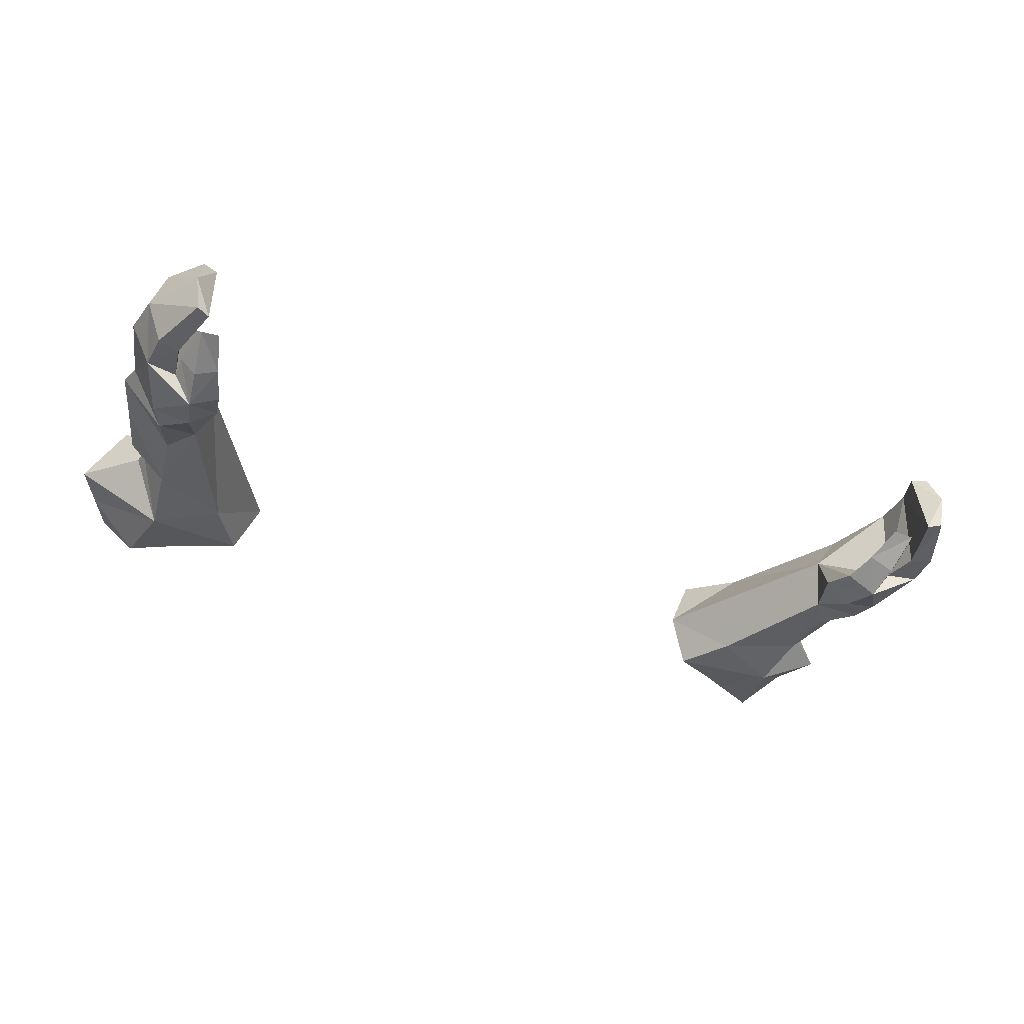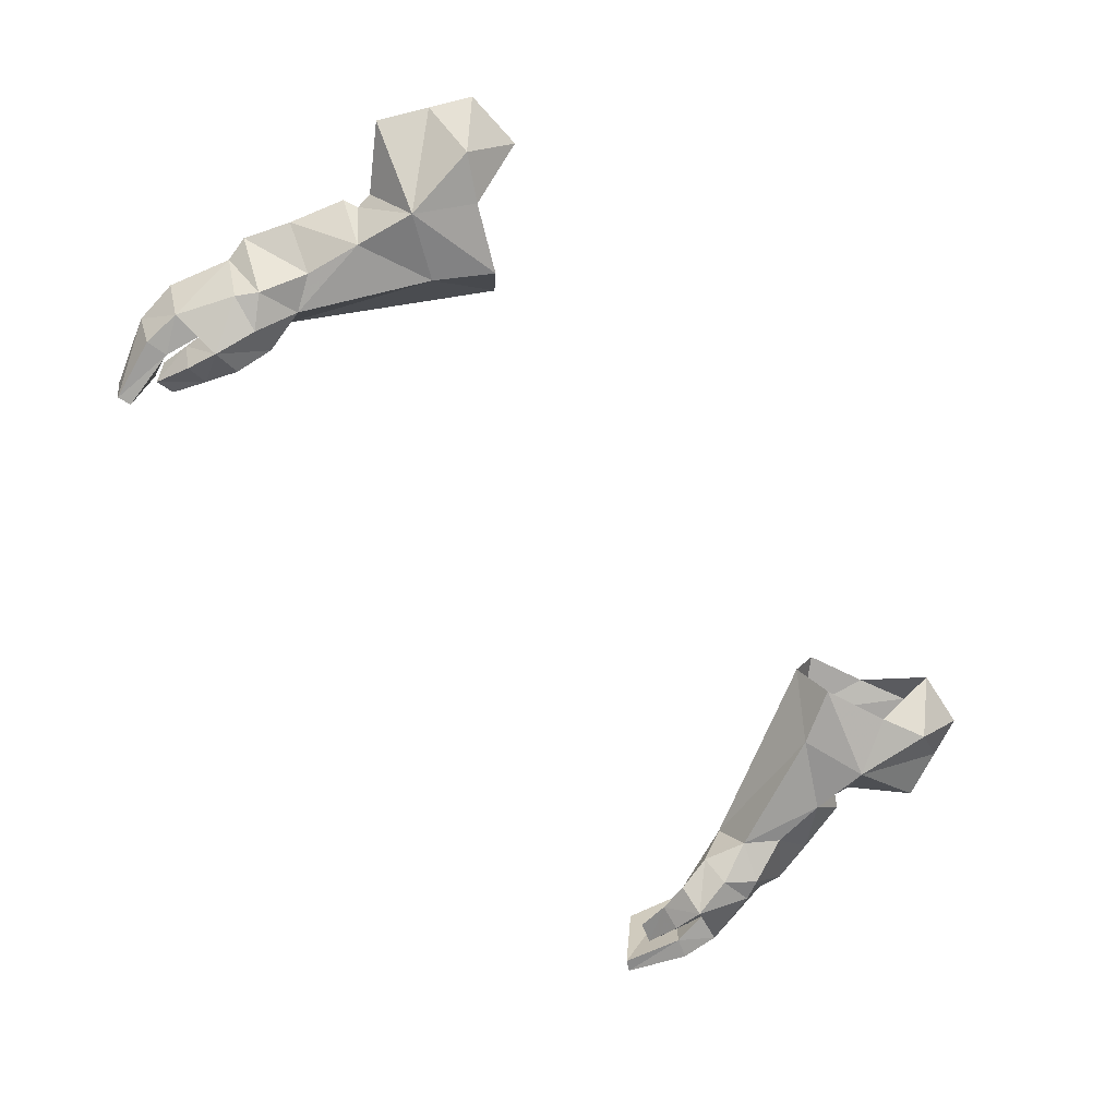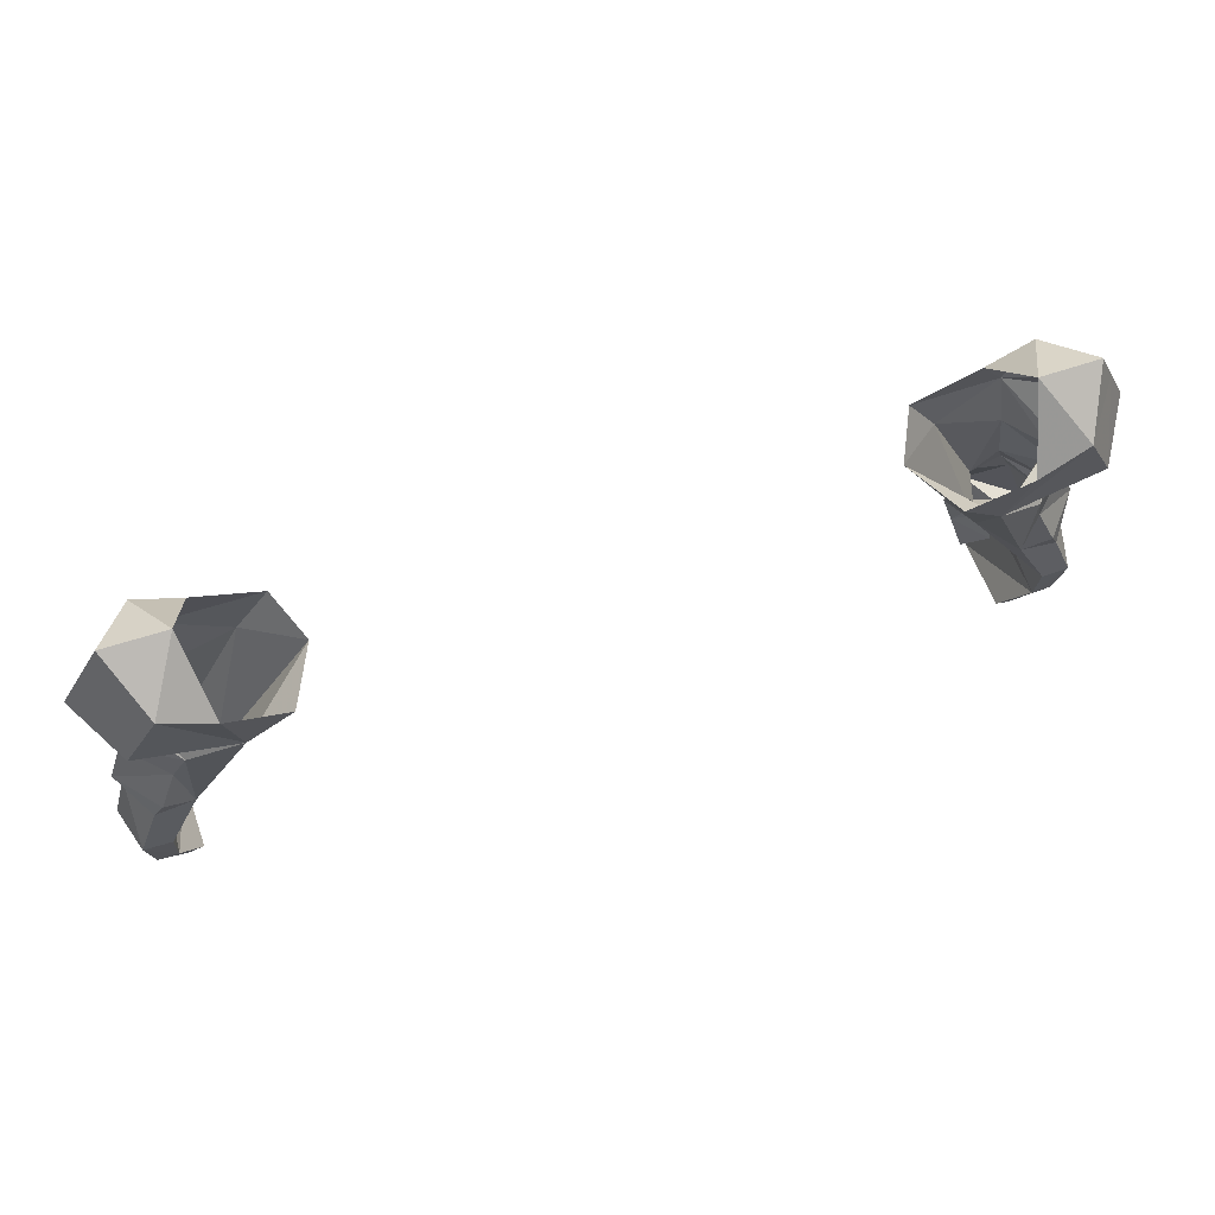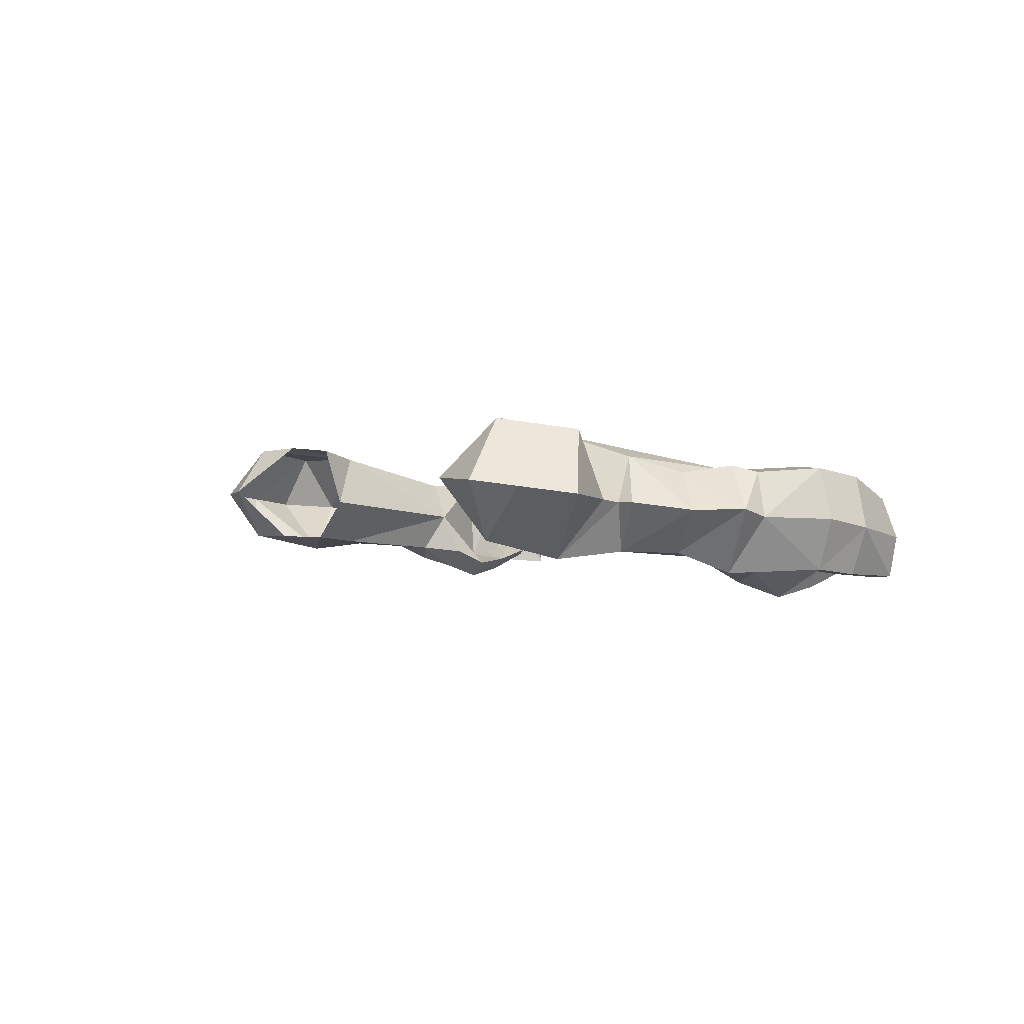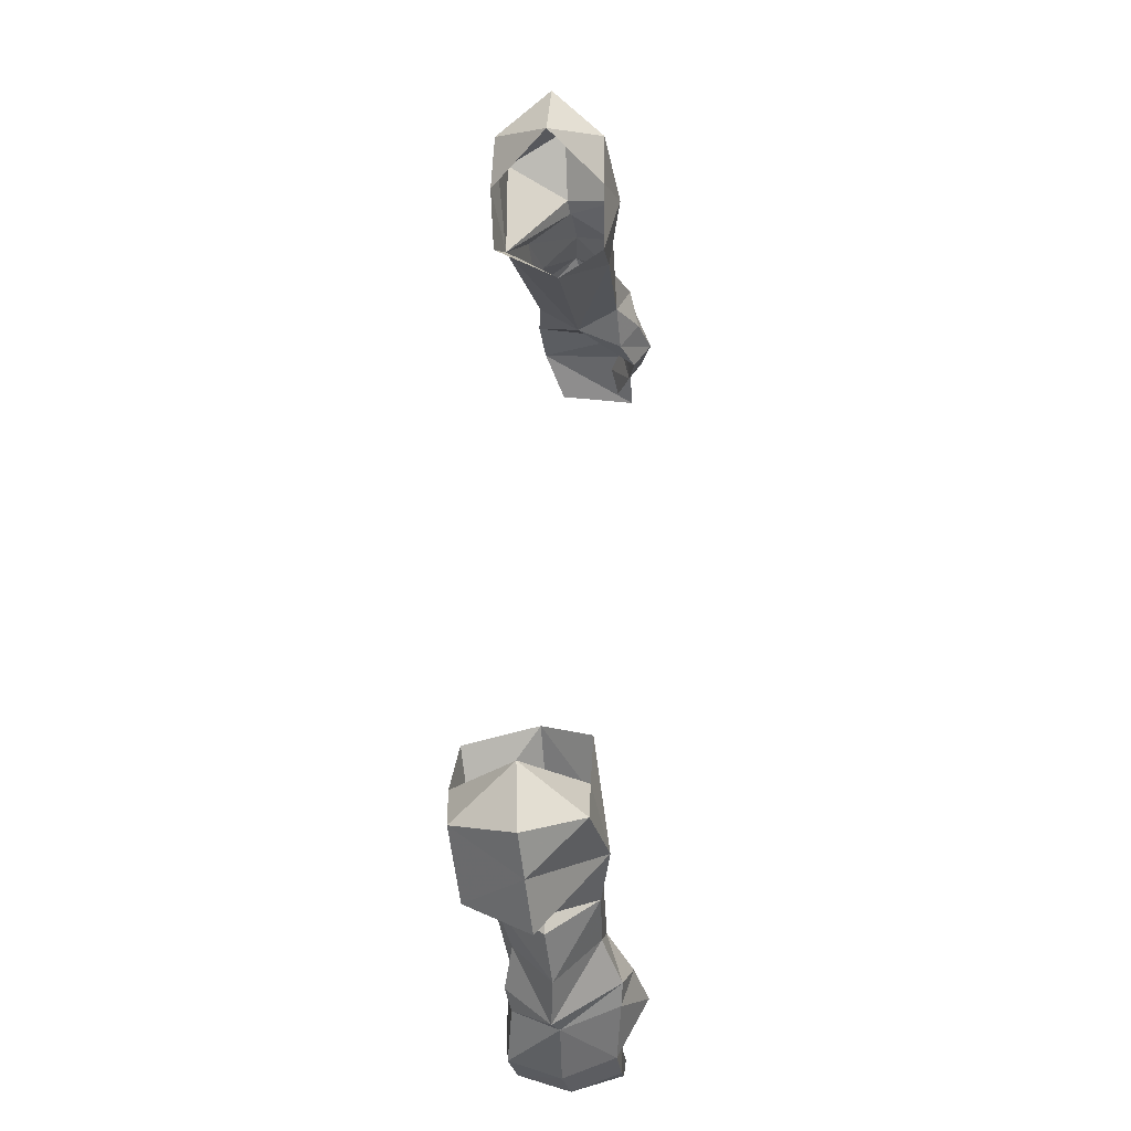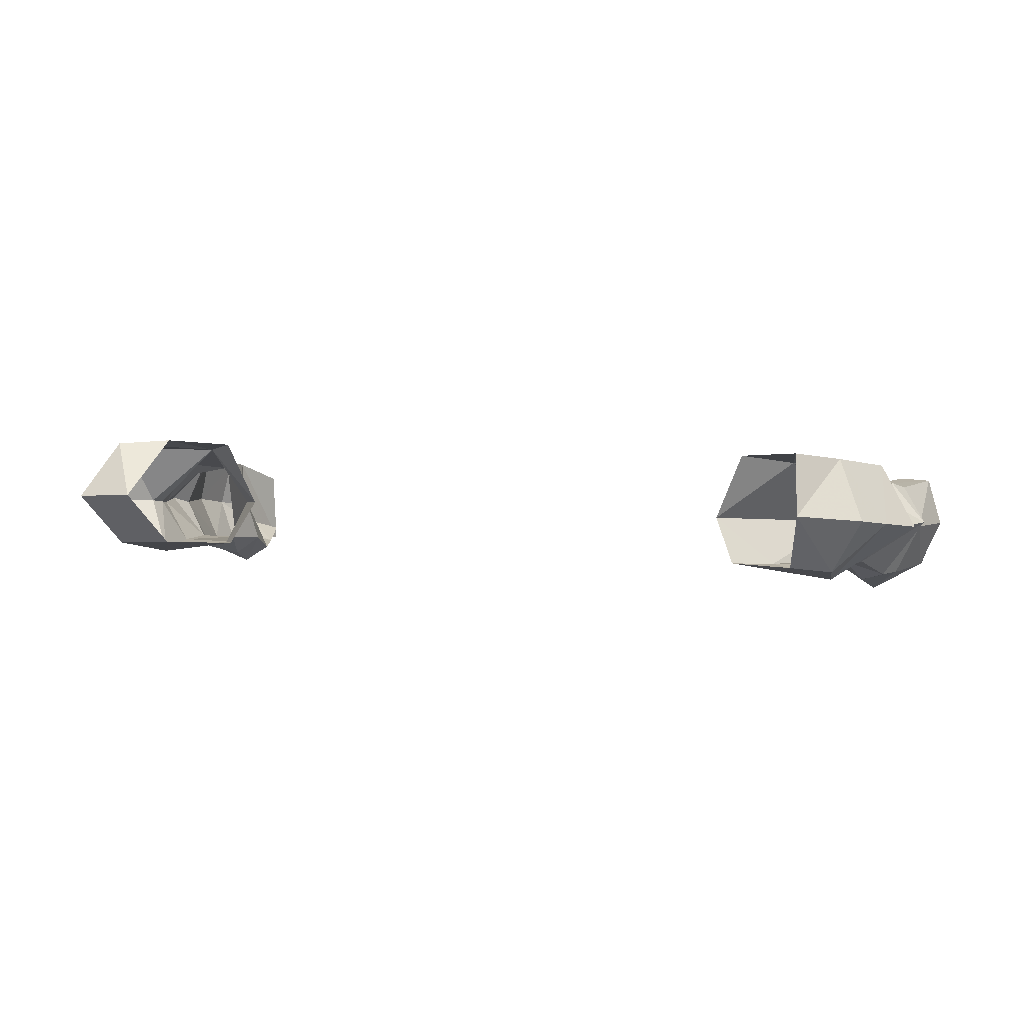
<metadata>
{"format":"obj","ext":"obj","renderer":"f3d","projection":"perspective","resolution":1024,"background":"white","views":[{"elev":-42.5,"azim":157.9,"up":"+Y"},{"elev":-67.7,"azim":-52.5,"up":"+Y"},{"elev":61.0,"azim":161.2,"up":"+Z"},{"elev":-0.4,"azim":67.0,"up":"+Y"},{"elev":52.3,"azim":-88.5,"up":"+Z"},{"elev":5.6,"azim":18.8,"up":"+Y"}]}
</metadata>
<code>
g knight_glove_male_36510
v -17.91 1.54 49
v -19.81 0.8552 48.39
v -19 1.752 50.51
v -19.35 5.338 50.44
v -21.15 3.661 50.93
v -21.89 3.699 48.72
v -20.22 5.653 48.45
v -18.83 5.486 47.94
v -20.7 5.369 47.41
v -21.33 1.006 44.59
v -22.33 3.267 44.62
v -21.57 3.361 47.59
v -20.35 0.8907 47.38
v -18.94 -0.308 45.25
v -18.57 0.3792 47.16
v -17.32 1.302 46.9
v -17.52 3.501 47.85
v -19.87 1.042 44.88
v -17.32 1.302 46.9
v -17.52 3.501 47.85
v -17.59 0.5476 45.22
v -17.59 0.5476 45.22
v -19.88 1.209 43.93
v -19.16 0.1444 43.63
v -19.87 1.042 44.88
v -19.88 1.209 43.93
v -18.07 0.7757 43.65
v -18.57 1.336 41.91
v -19.86 1.712 42.4
v -19.44 1.061 41.73
v -19.44 1.061 41.73
v -19.86 1.712 42.4
v -21.7 5.539 44.82
v -21.35 5.174 42.65
v -20.35 5.298 42.89
v -20.35 5.636 44.96
v -22 2.89 42.58
v -20.04 4.189 40.32
v -19.34 4.287 40.7
v -20.32 2.429 39.75
v -20.17 0.7648 43.07
v -21.19 0.7724 42.76
v -20.03 0.62 39.92
v -19.42 0.5472 40.22
v -19.42 0.5472 40.22
v -20.17 0.7648 43.07
v -20.32 2.429 39.75
v -20.04 4.189 40.32
v -20.03 0.62 39.92
v -18.07 0.7757 43.65
v -18.57 1.336 41.91
v -13.98 7.468 56.83
v -16.81 7.718 58.11
v -16.12 7.021 54.63
v -18.65 6.051 52.79
v -15.22 1.998 54.8
v -13.65 2.252 57.29
v -12.66 4.36 56.36
v -12.66 4.36 56.36
v -19.08 7.582 59.34
v -20.6 7.096 56.17
v -19.85 4.118 54.64
v -22.28 4.308 57
v -18.26 1.508 56.12
v -16.72 2.315 58.64
v -18.63 1.82 53.17
v -21.24 4.632 59.26
v -18.84 2.335 59.72
v -20.41 3.986 53.52
v -17.46 5.05 61.34
v -20.38 4.899 61.12
v -19.73 3.991 53.84
v 17.78 1.54 49
v 18.87 1.752 50.51
v 19.68 0.8553 48.39
v 19.23 5.338 50.44
v 21.76 3.699 48.72
v 21.02 3.661 50.93
v 20.09 5.653 48.45
v 18.71 5.486 47.94
v 20.57 5.369 47.41
v 21.2 1.006 44.59
v 21.44 3.361 47.59
v 22.21 3.268 44.62
v 20.23 0.8907 47.38
v 18.81 -0.308 45.25
v 18.44 0.3792 47.16
v 17.19 1.302 46.9
v 17.39 3.501 47.85
v 19.74 1.042 44.88
v 17.19 1.302 46.9
v 17.46 0.5477 45.22
v 17.39 3.501 47.85
v 17.46 0.5477 45.22
v 19.75 1.209 43.93
v 19.03 0.1444 43.63
v 19.74 1.042 44.88
v 17.95 0.7758 43.65
v 19.75 1.209 43.93
v 18.44 1.336 41.91
v 19.31 1.061 41.73
v 19.74 1.712 42.4
v 19.31 1.061 41.73
v 19.74 1.712 42.4
v 21.57 5.539 44.82
v 20.23 5.298 42.89
v 21.22 5.174 42.65
v 20.22 5.636 44.96
v 21.88 2.89 42.58
v 19.21 4.287 40.7
v 19.91 4.189 40.32
v 20.19 2.429 39.75
v 20.05 0.7648 43.07
v 21.06 0.7725 42.76
v 19.9 0.62 39.92
v 19.3 0.5472 40.22
v 19.3 0.5472 40.22
v 20.05 0.7648 43.07
v 20.19 2.429 39.75
v 19.91 4.189 40.32
v 19.9 0.62 39.92
v 17.95 0.7758 43.65
v 18.44 1.336 41.91
v 13.85 7.468 56.83
v 15.99 7.021 54.63
v 16.68 7.718 58.11
v 18.52 6.051 52.79
v 15.09 1.998 54.8
v 12.53 4.36 56.36
v 13.53 2.252 57.29
v 12.53 4.36 56.36
v 18.95 7.582 59.34
v 20.47 7.096 56.17
v 19.72 4.118 54.64
v 22.15 4.308 57
v 18.14 1.508 56.12
v 16.59 2.315 58.64
v 18.5 1.82 53.17
v 18.71 2.335 59.72
v 21.11 4.632 59.26
v 20.28 3.986 53.52
v 17.33 5.05 61.34
v 20.26 4.899 61.12
v 19.6 3.991 53.84
f 2 1 3
f 5 4 6
f 7 6 4
f 5 6 3
f 2 3 6
f 7 4 8
f 9 7 8
f 11 10 12
f 13 12 10
f 10 14 13
f 2 15 1
f 1 15 16
f 1 16 17
f 10 18 14
f 20 19 21
f 15 14 16
f 22 16 14
f 18 23 14
f 24 14 23
f 26 25 27
f 21 27 25
f 29 28 30
f 32 31 23
f 24 23 31
f 26 27 29
f 28 29 27
f 34 33 35
f 36 35 33
f 37 11 34
f 33 34 11
f 38 34 39
f 35 39 34
f 38 40 34
f 37 34 40
f 36 20 25
f 42 41 10
f 18 10 41
f 42 43 41
f 44 41 43
f 42 37 43
f 40 43 37
f 46 45 35
f 39 35 45
f 42 10 37
f 11 37 10
f 46 35 25
f 36 25 35
f 20 21 25
f 45 47 39
f 48 39 47
f 47 45 49
f 51 50 31
f 24 31 50
f 24 50 14
f 22 14 50
f 13 14 15
f 53 52 54
f 4 55 8
f 54 8 55
f 57 56 58
f 58 56 17
f 17 56 1
f 8 54 20
f 20 54 59
f 59 54 52
f 53 54 60
f 61 60 54
f 54 62 61
f 63 61 62
f 56 57 64
f 65 64 57
f 56 66 1
f 3 1 66
f 67 64 68
f 64 67 63
f 12 33 11
f 12 6 9
f 3 66 5
f 69 5 66
f 7 9 6
f 12 2 6
f 71 70 60
f 53 60 70
f 65 70 68
f 71 68 70
f 63 62 64
f 62 54 72
f 55 72 54
f 66 64 72
f 62 72 64
f 66 56 64
f 69 55 5
f 4 5 55
f 66 72 69
f 72 55 69
f 2 12 13
f 2 13 15
f 9 33 12
f 9 8 33
f 36 33 8
f 20 36 8
f 68 64 65
f 63 67 61
f 60 67 71
f 67 60 61
f 71 67 68
f 74 73 75
f 77 76 78
f 76 77 79
f 74 77 78
f 77 74 75
f 80 76 79
f 80 79 81
f 83 82 84
f 82 83 85
f 85 86 82
f 73 87 75
f 88 87 73
f 89 88 73
f 86 90 82
f 92 91 93
f 88 86 87
f 86 88 94
f 86 95 90
f 95 86 96
f 98 97 99
f 97 98 92
f 101 100 102
f 95 103 104
f 103 95 96
f 102 98 99
f 98 102 100
f 106 105 107
f 105 106 108
f 107 84 109
f 84 107 105
f 110 107 111
f 107 110 106
f 107 112 111
f 112 107 109
f 97 93 108
f 82 113 114
f 113 82 90
f 113 115 114
f 115 113 116
f 115 109 114
f 109 115 112
f 106 117 118
f 117 106 110
f 109 82 114
f 82 109 84
f 97 106 118
f 106 97 108
f 97 92 93
f 110 119 117
f 119 110 120
f 121 117 119
f 103 122 123
f 122 103 96
f 86 122 96
f 122 86 94
f 87 86 85
f 125 124 126
f 80 127 76
f 127 80 125
f 129 128 130
f 89 128 129
f 73 128 89
f 93 125 80
f 131 125 93
f 124 125 131
f 132 125 126
f 125 132 133
f 133 134 125
f 134 133 135
f 136 130 128
f 130 136 137
f 73 138 128
f 138 73 74
f 139 136 140
f 135 140 136
f 84 105 83
f 81 77 83
f 78 138 74
f 138 78 141
f 77 81 79
f 77 75 83
f 132 142 143
f 142 132 126
f 139 142 137
f 142 139 143
f 136 134 135
f 144 125 134
f 125 144 127
f 144 136 138
f 136 144 134
f 136 128 138
f 78 127 141
f 127 78 76
f 141 144 138
f 141 127 144
f 85 83 75
f 87 85 75
f 83 105 81
f 105 80 81
f 80 105 108
f 80 108 93
f 137 136 139
f 133 140 135
f 143 140 132
f 133 132 140
f 139 140 143

</code>
